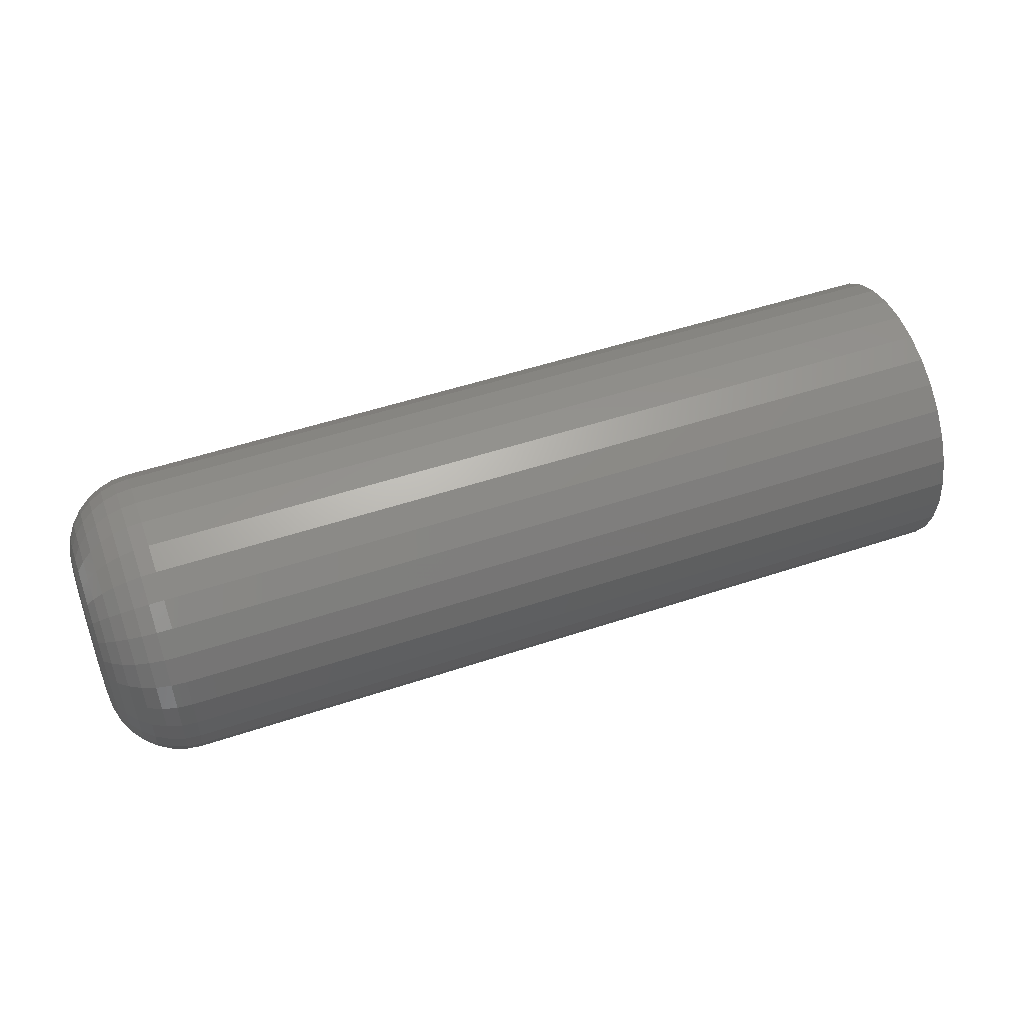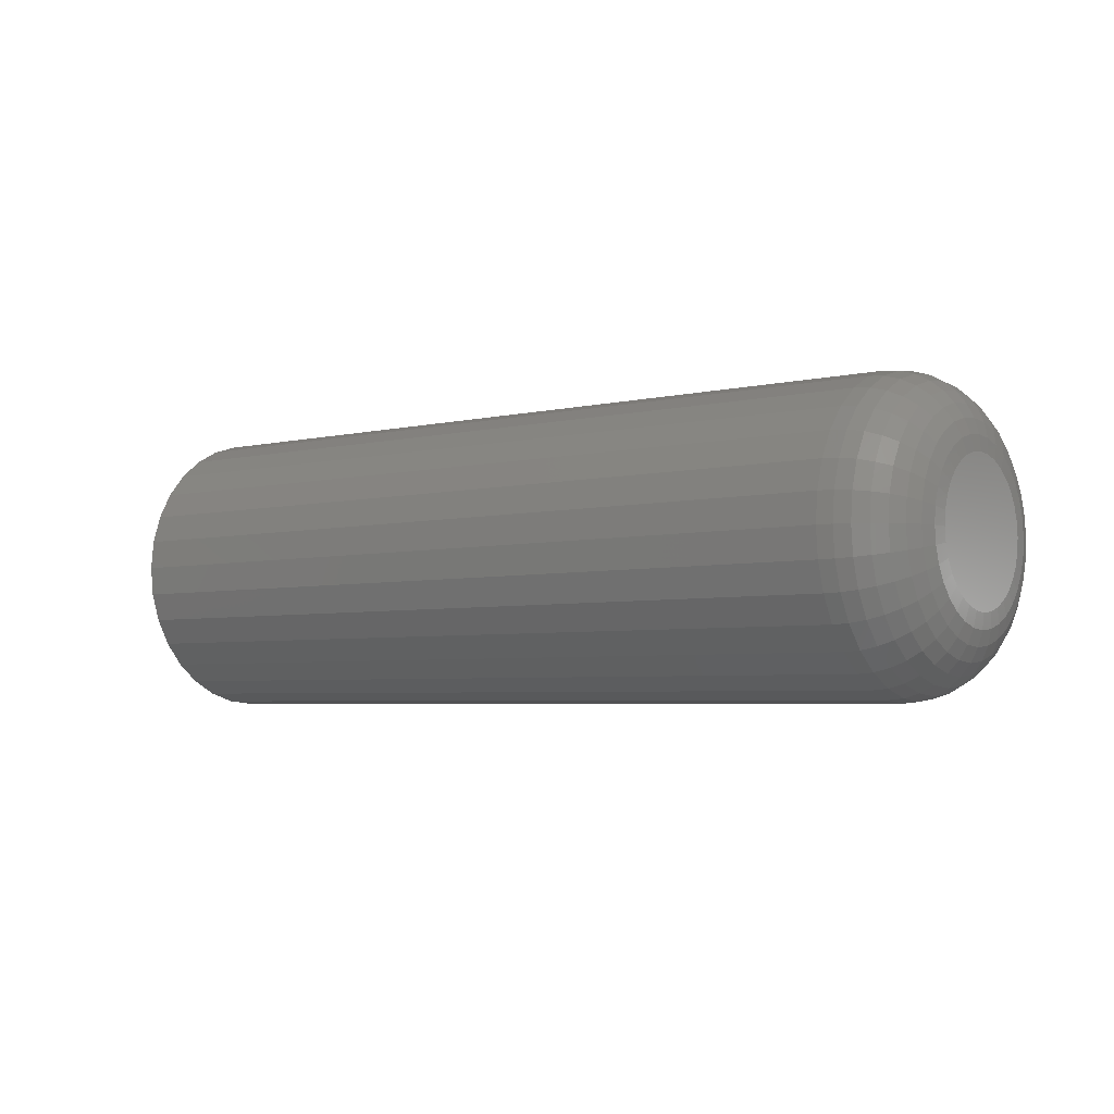
<metadata>
{"format":"stl","ext":"stl","renderer":"f3d","projection":"perspective","resolution":1024,"background":"white","views":[{"elev":50.9,"azim":160.0,"up":"+Y"},{"elev":-4.3,"azim":38.3,"up":"+Y"}]}
</metadata>
<code>
# stl→obj: 352 verts, 700 faces
v 0.01562 0.1197 -4.351e-17
v 0.6875 0.1197 -1.487e-16
v 0.01562 0.1174 -0.0231
v 0.6875 0.1174 -0.0231
v 0.01562 0.1106 -0.04532
v 0.6875 0.1106 -0.04532
v 0.01562 0.0997 -0.06579
v 0.6875 0.0997 -0.06579
v 0.01562 0.08497 -0.08374
v 0.6875 0.08497 -0.08374
v 0.01562 0.06702 -0.09846
v 0.6875 0.06702 -0.09846
v 0.01562 0.04655 -0.1094
v 0.6875 0.04655 -0.1094
v 0.01562 0.02434 -0.1161
v 0.6875 0.02434 -0.1161
v 0.01562 0.001234 -0.1184
v 0.6875 0.001234 -0.1184
v 0.01562 -0.02187 -0.1161
v 0.6875 -0.02187 -0.1161
v 0.01562 -0.04408 -0.1094
v 0.6875 -0.04408 -0.1094
v 0.01562 -0.06456 -0.09846
v 0.6875 -0.06456 -0.09846
v 0.01562 -0.0825 -0.08374
v 0.6875 -0.0825 -0.08374
v 0.01562 -0.09723 -0.06579
v 0.6875 -0.09723 -0.06579
v 0.01562 -0.1082 -0.04532
v 0.6875 -0.1082 -0.04532
v 0.01562 -0.1149 -0.0231
v 0.6875 -0.1149 -0.0231
v 0.01562 -0.1172 1.45e-17
v 0.6875 -0.1172 1.45e-17
v 0.01562 -0.1149 0.0231
v 0.6875 -0.1149 0.0231
v 0.01562 -0.1082 0.04532
v 0.6875 -0.1082 0.04532
v 0.01562 -0.09723 0.06579
v 0.6875 -0.09723 0.06579
v 0.01562 -0.0825 0.08374
v 0.6875 -0.0825 0.08374
v 0.01562 -0.06456 0.09846
v 0.6875 -0.06456 0.09846
v 0.01562 -0.04408 0.1094
v 0.6875 -0.04408 0.1094
v 0.01562 -0.02187 0.1161
v 0.6875 -0.02187 0.1161
v 0.01562 0.001234 0.1184
v 0.6875 0.001234 0.1184
v 0.01562 0.02434 0.1161
v 0.6875 0.02434 0.1161
v 0.01562 0.04655 0.1094
v 0.6875 0.04655 0.1094
v 0.01562 0.06702 0.09846
v 0.6875 0.06702 0.09846
v 0.01562 0.08497 0.08374
v 0.6875 0.08497 0.08374
v 0.01562 0.0997 0.06579
v 0.6875 0.0997 0.06579
v 0.01562 0.1106 0.04532
v 0.6875 0.1106 0.04532
v 0.01562 0.1174 0.0231
v 0.6875 0.1174 0.0231
v 0 0.001234 0.07936
v 0 0.01672 0.07783
v 0 -0.01425 0.07783
v 0 -0.02914 0.07332
v 0 0.0316 0.07332
v 0 -0.04286 0.06598
v 0 0.04532 0.06598
v 0 -0.05488 0.05611
v 0 0.05735 0.05611
v 0 0.04532 -0.06598
v 0 -0.04286 -0.06598
v 0 0.05735 -0.05611
v 0 -0.02914 -0.07332
v 0 0.0316 -0.07332
v 0 -0.01425 -0.07783
v 0 0.01672 -0.07783
v 0 0.001234 -0.07936
v 0 -0.05488 -0.05611
v 0 -0.06475 -0.04409
v 0 0.06722 -0.04409
v 0 -0.07208 -0.03037
v 0 0.07455 -0.03037
v 0 -0.0766 -0.01548
v 0 0.07907 -0.01548
v 0 -0.07812 -8.162e-10
v 0 0.08059 -1.65e-17
v 0 -0.0766 0.01548
v 0 0.07907 0.01548
v 0 -0.07208 0.03037
v 0 0.07455 0.03037
v 0 -0.06475 0.04409
v 0 0.06722 0.04409
v 0.75 -0.009676 0.05485
v 0.75 0.01214 0.05485
v 0.75 0.001234 0.05592
v 0.75 -0.02017 0.05166
v 0.75 0.02263 0.05166
v 0.75 -0.02983 0.0465
v 0.75 0.0323 0.0465
v 0.75 -0.03831 0.03954
v 0.75 0.04078 0.03954
v 0.75 -0.04526 0.03107
v 0.75 0.04773 0.03107
v 0.75 -0.05043 0.0214
v 0.75 0.0529 0.0214
v 0.75 0.0529 -0.0214
v 0.75 -0.04526 -0.03107
v 0.75 0.04773 -0.03107
v 0.75 -0.03831 -0.03954
v 0.75 0.04078 -0.03954
v 0.75 -0.02983 -0.0465
v 0.75 0.0323 -0.0465
v 0.75 -0.02017 -0.05166
v 0.75 0.02263 -0.05166
v 0.75 -0.009676 -0.05485
v 0.75 0.01214 -0.05485
v 0.75 0.001234 -0.05592
v 0.75 0.05608 0.01091
v 0.75 -0.05361 0.01091
v 0.75 0.05715 2.395e-17
v 0.75 -0.05469 -4.799e-17
v 0.75 0.05608 -0.01091
v 0.75 -0.05361 -0.01091
v 0.75 -0.05043 -0.0214
v 0.7488 -0.06688 2.082e-17
v 0.7488 -0.06557 0.01329
v 0.7452 -0.07861 2.082e-17
v 0.7452 -0.07707 0.01558
v 0.7395 -0.08941 2.776e-17
v 0.7395 -0.08767 0.01768
v 0.7317 -0.09888 2.082e-17
v 0.7317 -0.09696 0.01953
v 0.7222 -0.1067 2.082e-17
v 0.7222 -0.1046 0.02105
v 0.7114 -0.1124 2.776e-17
v 0.7114 -0.1102 0.02217
v 0.6997 -0.116 2.082e-17
v 0.6997 -0.1137 0.02287
v 0.7488 0.06804 0.01329
v 0.7488 0.06935 -1.7e-16
v 0.7452 0.07954 0.01558
v 0.7452 0.08107 -1.943e-16
v 0.7395 0.09014 0.01768
v 0.7395 0.09188 -2.22e-16
v 0.7317 0.09943 0.01953
v 0.7317 0.1013 -2.429e-16
v 0.7222 0.107 0.02105
v 0.7222 0.1091 -2.637e-16
v 0.7114 0.1127 0.02217
v 0.7114 0.1149 -2.776e-16
v 0.6997 0.1162 0.02287
v 0.6997 0.1185 -2.845e-16
v 0.7488 0.06416 0.02607
v 0.7452 0.07499 0.03055
v 0.7395 0.08498 0.03469
v 0.7317 0.09373 0.03831
v 0.7222 0.1009 0.04129
v 0.7114 0.1062 0.0435
v 0.6997 0.1095 0.04486
v 0.7488 0.05787 0.03784
v 0.7452 0.06762 0.04436
v 0.7395 0.0766 0.05036
v 0.7317 0.08448 0.05562
v 0.7222 0.09094 0.05994
v 0.7114 0.09574 0.06315
v 0.6997 0.0987 0.06512
v 0.7488 0.0494 0.04816
v 0.7452 0.05769 0.05645
v 0.7395 0.06533 0.0641
v 0.7317 0.07203 0.07079
v 0.7222 0.07752 0.07629
v 0.7114 0.08161 0.08037
v 0.6997 0.08412 0.08289
v 0.7488 0.03908 0.05663
v 0.7452 0.04559 0.06638
v 0.7395 0.05159 0.07537
v 0.7317 0.05685 0.08324
v 0.7222 0.06117 0.08971
v 0.7114 0.06438 0.09451
v 0.6997 0.06636 0.09746
v 0.7488 0.0273 0.06293
v 0.7452 0.03179 0.07376
v 0.7395 0.03592 0.08374
v 0.7317 0.03955 0.09249
v 0.7222 0.04252 0.09968
v 0.7114 0.04473 0.105
v 0.6997 0.04609 0.1083
v 0.7488 0.01452 0.06681
v 0.7452 0.01681 0.0783
v 0.7395 0.01892 0.0889
v 0.7317 0.02077 0.09819
v 0.7222 0.02228 0.1058
v 0.7114 0.02341 0.1115
v 0.6997 0.0241 0.115
v 0.7488 0.001234 0.06811
v 0.7452 0.001234 0.07984
v 0.7395 0.001234 0.09064
v 0.7317 0.001234 0.1001
v 0.7222 0.001234 0.1079
v 0.7114 0.001234 0.1137
v 0.6997 0.001234 0.1172
v 0.7488 -0.01205 0.06681
v 0.7452 -0.01434 0.0783
v 0.7395 -0.01645 0.0889
v 0.7317 -0.0183 0.09819
v 0.7222 -0.01981 0.1058
v 0.7114 -0.02094 0.1115
v 0.6997 -0.02163 0.115
v 0.7488 -0.02483 0.06293
v 0.7452 -0.02932 0.07376
v 0.7395 -0.03345 0.08374
v 0.7317 -0.03708 0.09249
v 0.7222 -0.04005 0.09968
v 0.7114 -0.04226 0.105
v 0.6997 -0.04362 0.1083
v 0.7488 -0.03661 0.05663
v 0.7452 -0.04312 0.06638
v 0.7395 -0.04913 0.07537
v 0.7317 -0.05439 0.08324
v 0.7222 -0.05871 0.08971
v 0.7114 -0.06191 0.09451
v 0.6997 -0.06389 0.09746
v 0.7488 -0.04693 0.04816
v 0.7452 -0.05522 0.05645
v 0.7395 -0.06286 0.0641
v 0.7317 -0.06956 0.07079
v 0.7222 -0.07505 0.07629
v 0.7114 -0.07914 0.08037
v 0.6997 -0.08165 0.08289
v 0.7488 -0.0554 0.03784
v 0.7452 -0.06515 0.04436
v 0.7395 -0.07413 0.05036
v 0.7317 -0.08201 0.05562
v 0.7222 -0.08847 0.05994
v 0.7114 -0.09327 0.06315
v 0.6997 -0.09623 0.06512
v 0.7488 -0.0617 0.02607
v 0.7452 -0.07253 0.03055
v 0.7395 -0.08251 0.03469
v 0.7317 -0.09126 0.03831
v 0.7222 -0.09844 0.04129
v 0.7114 -0.1038 0.0435
v 0.6997 -0.1071 0.04486
v 0.7488 0.06804 -0.01329
v 0.7452 0.07954 -0.01558
v 0.7395 0.09014 -0.01768
v 0.7317 0.09943 -0.01953
v 0.7222 0.107 -0.02105
v 0.7114 0.1127 -0.02217
v 0.6997 0.1162 -0.02287
v 0.7488 -0.06557 -0.01329
v 0.7452 -0.07707 -0.01558
v 0.7395 -0.08767 -0.01768
v 0.7317 -0.09696 -0.01953
v 0.7222 -0.1046 -0.02105
v 0.7114 -0.1102 -0.02217
v 0.6997 -0.1137 -0.02287
v 0.7488 -0.0617 -0.02607
v 0.7452 -0.07253 -0.03055
v 0.7395 -0.08251 -0.03469
v 0.7317 -0.09126 -0.03831
v 0.7222 -0.09844 -0.04129
v 0.7114 -0.1038 -0.0435
v 0.6997 -0.1071 -0.04486
v 0.7488 -0.0554 -0.03784
v 0.7452 -0.06515 -0.04436
v 0.7395 -0.07413 -0.05036
v 0.7317 -0.08201 -0.05562
v 0.7222 -0.08847 -0.05994
v 0.7114 -0.09327 -0.06315
v 0.6997 -0.09623 -0.06512
v 0.7488 -0.04693 -0.04816
v 0.7452 -0.05522 -0.05645
v 0.7395 -0.06286 -0.0641
v 0.7317 -0.06956 -0.07079
v 0.7222 -0.07505 -0.07629
v 0.7114 -0.07914 -0.08037
v 0.6997 -0.08165 -0.08289
v 0.7488 -0.03661 -0.05663
v 0.7452 -0.04312 -0.06638
v 0.7395 -0.04913 -0.07537
v 0.7317 -0.05439 -0.08324
v 0.7222 -0.05871 -0.08971
v 0.7114 -0.06191 -0.09451
v 0.6997 -0.06389 -0.09746
v 0.7488 -0.02483 -0.06293
v 0.7452 -0.02932 -0.07376
v 0.7395 -0.03345 -0.08374
v 0.7317 -0.03708 -0.09249
v 0.7222 -0.04005 -0.09968
v 0.7114 -0.04226 -0.105
v 0.6997 -0.04362 -0.1083
v 0.7488 -0.01205 -0.06681
v 0.7452 -0.01434 -0.0783
v 0.7395 -0.01645 -0.0889
v 0.7317 -0.0183 -0.09819
v 0.7222 -0.01981 -0.1058
v 0.7114 -0.02094 -0.1115
v 0.6997 -0.02163 -0.115
v 0.7488 0.001234 -0.06811
v 0.7452 0.001234 -0.07984
v 0.7395 0.001234 -0.09064
v 0.7317 0.001234 -0.1001
v 0.7222 0.001234 -0.1079
v 0.7114 0.001234 -0.1137
v 0.6997 0.001234 -0.1172
v 0.7488 0.01452 -0.06681
v 0.7452 0.01681 -0.0783
v 0.7395 0.01892 -0.0889
v 0.7317 0.02077 -0.09819
v 0.7222 0.02228 -0.1058
v 0.7114 0.02341 -0.1115
v 0.6997 0.0241 -0.115
v 0.7488 0.0273 -0.06293
v 0.7452 0.03179 -0.07376
v 0.7395 0.03592 -0.08374
v 0.7317 0.03955 -0.09249
v 0.7222 0.04252 -0.09968
v 0.7114 0.04473 -0.105
v 0.6997 0.04609 -0.1083
v 0.7488 0.03908 -0.05663
v 0.7452 0.04559 -0.06638
v 0.7395 0.05159 -0.07537
v 0.7317 0.05685 -0.08324
v 0.7222 0.06117 -0.08971
v 0.7114 0.06438 -0.09451
v 0.6997 0.06636 -0.09746
v 0.7488 0.0494 -0.04816
v 0.7452 0.05769 -0.05645
v 0.7395 0.06533 -0.0641
v 0.7317 0.07203 -0.07079
v 0.7222 0.07752 -0.07629
v 0.7114 0.08161 -0.08037
v 0.6997 0.08412 -0.08289
v 0.7488 0.05787 -0.03784
v 0.7452 0.06762 -0.04436
v 0.7395 0.0766 -0.05036
v 0.7317 0.08448 -0.05562
v 0.7222 0.09094 -0.05994
v 0.7114 0.09574 -0.06315
v 0.6997 0.0987 -0.06512
v 0.7488 0.06416 -0.02607
v 0.7452 0.07499 -0.03055
v 0.7395 0.08498 -0.03469
v 0.7317 0.09373 -0.03831
v 0.7222 0.1009 -0.04129
v 0.7114 0.1062 -0.0435
v 0.6997 0.1095 -0.04486
f 1 2 3
f 3 2 4
f 3 4 5
f 5 4 6
f 5 6 7
f 7 6 8
f 7 8 9
f 9 8 10
f 9 10 11
f 11 10 12
f 11 12 13
f 13 12 14
f 13 14 15
f 15 14 16
f 15 16 17
f 17 16 18
f 17 18 19
f 19 18 20
f 19 20 21
f 21 20 22
f 21 22 23
f 23 22 24
f 23 24 25
f 25 24 26
f 25 26 27
f 27 26 28
f 27 28 29
f 29 28 30
f 29 30 31
f 31 30 32
f 31 32 33
f 33 32 34
f 33 34 35
f 35 34 36
f 35 36 37
f 37 36 38
f 37 38 39
f 39 38 40
f 39 40 41
f 41 40 42
f 41 42 43
f 43 42 44
f 43 44 45
f 45 44 46
f 45 46 47
f 47 46 48
f 47 48 49
f 49 48 50
f 49 50 51
f 51 50 52
f 51 52 53
f 53 52 54
f 53 54 55
f 55 54 56
f 55 56 57
f 57 56 58
f 57 58 59
f 59 58 60
f 59 60 61
f 61 60 62
f 61 62 63
f 63 62 64
f 63 64 1
f 1 64 2
f 65 66 67
f 68 67 66
f 69 68 66
f 70 68 69
f 71 70 69
f 72 70 71
f 73 72 71
f 74 75 76
f 77 75 74
f 78 77 74
f 79 77 78
f 80 79 78
f 81 79 80
f 75 82 76
f 76 82 83
f 76 83 84
f 84 83 85
f 84 85 86
f 86 85 87
f 86 87 88
f 88 87 89
f 88 89 90
f 90 89 91
f 90 91 92
f 92 91 93
f 92 93 94
f 94 93 95
f 94 95 96
f 96 95 72
f 96 72 73
f 83 23 25
f 85 29 87
f 77 17 19
f 75 23 82
f 23 83 82
f 74 7 9
f 78 13 80
f 13 81 80
f 84 7 76
f 7 74 76
f 17 77 79
f 17 79 81
f 15 17 81
f 81 13 15
f 1 3 86
f 1 86 88
f 1 88 90
f 89 87 29
f 89 29 31
f 89 31 33
f 29 85 27
f 27 85 83
f 27 83 25
f 23 75 21
f 21 75 77
f 21 77 19
f 13 78 11
f 11 78 74
f 11 74 9
f 7 84 5
f 5 84 86
f 5 86 3
f 96 55 57
f 94 61 92
f 69 49 51
f 71 55 73
f 55 96 73
f 70 39 41
f 68 45 67
f 45 65 67
f 95 39 72
f 39 70 72
f 49 69 66
f 49 66 65
f 47 49 65
f 65 45 47
f 33 35 93
f 33 93 91
f 33 91 89
f 90 92 61
f 90 61 63
f 90 63 1
f 61 94 59
f 59 94 96
f 59 96 57
f 55 71 53
f 53 71 69
f 53 69 51
f 45 68 43
f 43 68 70
f 43 70 41
f 39 95 37
f 37 95 93
f 37 93 35
f 97 98 99
f 98 97 100
f 98 100 101
f 101 100 102
f 101 102 103
f 103 102 104
f 103 104 105
f 105 104 106
f 105 106 107
f 107 106 108
f 107 108 109
f 110 111 112
f 112 111 113
f 112 113 114
f 114 113 115
f 114 115 116
f 116 115 117
f 116 117 118
f 118 117 119
f 118 119 120
f 120 119 121
f 109 108 122
f 122 108 123
f 122 123 124
f 124 123 125
f 124 125 126
f 126 125 127
f 126 127 110
f 110 127 128
f 110 128 111
f 125 123 129
f 129 123 130
f 129 130 131
f 131 130 132
f 131 132 133
f 133 132 134
f 133 134 135
f 135 134 136
f 135 136 137
f 137 136 138
f 137 138 139
f 139 138 140
f 139 140 141
f 141 140 142
f 141 142 34
f 34 142 36
f 122 124 143
f 143 124 144
f 143 144 145
f 145 144 146
f 145 146 147
f 147 146 148
f 147 148 149
f 149 148 150
f 149 150 151
f 151 150 152
f 151 152 153
f 153 152 154
f 153 154 155
f 155 154 156
f 155 156 64
f 64 156 2
f 109 122 157
f 157 122 143
f 157 143 158
f 158 143 145
f 158 145 159
f 159 145 147
f 159 147 160
f 160 147 149
f 160 149 161
f 161 149 151
f 161 151 162
f 162 151 153
f 162 153 163
f 163 153 155
f 163 155 62
f 62 155 64
f 107 109 164
f 164 109 157
f 164 157 165
f 165 157 158
f 165 158 166
f 166 158 159
f 166 159 167
f 167 159 160
f 167 160 168
f 168 160 161
f 168 161 169
f 169 161 162
f 169 162 170
f 170 162 163
f 170 163 60
f 60 163 62
f 105 107 171
f 171 107 164
f 171 164 172
f 172 164 165
f 172 165 173
f 173 165 166
f 173 166 174
f 174 166 167
f 174 167 175
f 175 167 168
f 175 168 176
f 176 168 169
f 176 169 177
f 177 169 170
f 177 170 58
f 58 170 60
f 103 105 178
f 178 105 171
f 178 171 179
f 179 171 172
f 179 172 180
f 180 172 173
f 180 173 181
f 181 173 174
f 181 174 182
f 182 174 175
f 182 175 183
f 183 175 176
f 183 176 184
f 184 176 177
f 184 177 56
f 56 177 58
f 101 103 185
f 185 103 178
f 185 178 186
f 186 178 179
f 186 179 187
f 187 179 180
f 187 180 188
f 188 180 181
f 188 181 189
f 189 181 182
f 189 182 190
f 190 182 183
f 190 183 191
f 191 183 184
f 191 184 54
f 54 184 56
f 98 101 192
f 192 101 185
f 192 185 193
f 193 185 186
f 193 186 194
f 194 186 187
f 194 187 195
f 195 187 188
f 195 188 196
f 196 188 189
f 196 189 197
f 197 189 190
f 197 190 198
f 198 190 191
f 198 191 52
f 52 191 54
f 99 98 199
f 199 98 192
f 199 192 200
f 200 192 193
f 200 193 201
f 201 193 194
f 201 194 202
f 202 194 195
f 202 195 203
f 203 195 196
f 203 196 204
f 204 196 197
f 204 197 205
f 205 197 198
f 205 198 50
f 50 198 52
f 97 99 206
f 206 99 199
f 206 199 207
f 207 199 200
f 207 200 208
f 208 200 201
f 208 201 209
f 209 201 202
f 209 202 210
f 210 202 203
f 210 203 211
f 211 203 204
f 211 204 212
f 212 204 205
f 212 205 48
f 48 205 50
f 100 97 213
f 213 97 206
f 213 206 214
f 214 206 207
f 214 207 215
f 215 207 208
f 215 208 216
f 216 208 209
f 216 209 217
f 217 209 210
f 217 210 218
f 218 210 211
f 218 211 219
f 219 211 212
f 219 212 46
f 46 212 48
f 102 100 220
f 220 100 213
f 220 213 221
f 221 213 214
f 221 214 222
f 222 214 215
f 222 215 223
f 223 215 216
f 223 216 224
f 224 216 217
f 224 217 225
f 225 217 218
f 225 218 226
f 226 218 219
f 226 219 44
f 44 219 46
f 104 102 227
f 227 102 220
f 227 220 228
f 228 220 221
f 228 221 229
f 229 221 222
f 229 222 230
f 230 222 223
f 230 223 231
f 231 223 224
f 231 224 232
f 232 224 225
f 232 225 233
f 233 225 226
f 233 226 42
f 42 226 44
f 106 104 234
f 234 104 227
f 234 227 235
f 235 227 228
f 235 228 236
f 236 228 229
f 236 229 237
f 237 229 230
f 237 230 238
f 238 230 231
f 238 231 239
f 239 231 232
f 239 232 240
f 240 232 233
f 240 233 40
f 40 233 42
f 108 106 241
f 241 106 234
f 241 234 242
f 242 234 235
f 242 235 243
f 243 235 236
f 243 236 244
f 244 236 237
f 244 237 245
f 245 237 238
f 245 238 246
f 246 238 239
f 246 239 247
f 247 239 240
f 247 240 38
f 38 240 40
f 123 108 130
f 130 108 241
f 130 241 132
f 132 241 242
f 132 242 134
f 134 242 243
f 134 243 136
f 136 243 244
f 136 244 138
f 138 244 245
f 138 245 140
f 140 245 246
f 140 246 142
f 142 246 247
f 142 247 36
f 36 247 38
f 124 126 144
f 144 126 248
f 144 248 146
f 146 248 249
f 146 249 148
f 148 249 250
f 148 250 150
f 150 250 251
f 150 251 152
f 152 251 252
f 152 252 154
f 154 252 253
f 154 253 156
f 156 253 254
f 156 254 2
f 2 254 4
f 127 125 255
f 255 125 129
f 255 129 256
f 256 129 131
f 256 131 257
f 257 131 133
f 257 133 258
f 258 133 135
f 258 135 259
f 259 135 137
f 259 137 260
f 260 137 139
f 260 139 261
f 261 139 141
f 261 141 32
f 32 141 34
f 128 127 262
f 262 127 255
f 262 255 263
f 263 255 256
f 263 256 264
f 264 256 257
f 264 257 265
f 265 257 258
f 265 258 266
f 266 258 259
f 266 259 267
f 267 259 260
f 267 260 268
f 268 260 261
f 268 261 30
f 30 261 32
f 111 128 269
f 269 128 262
f 269 262 270
f 270 262 263
f 270 263 271
f 271 263 264
f 271 264 272
f 272 264 265
f 272 265 273
f 273 265 266
f 273 266 274
f 274 266 267
f 274 267 275
f 275 267 268
f 275 268 28
f 28 268 30
f 113 111 276
f 276 111 269
f 276 269 277
f 277 269 270
f 277 270 278
f 278 270 271
f 278 271 279
f 279 271 272
f 279 272 280
f 280 272 273
f 280 273 281
f 281 273 274
f 281 274 282
f 282 274 275
f 282 275 26
f 26 275 28
f 115 113 283
f 283 113 276
f 283 276 284
f 284 276 277
f 284 277 285
f 285 277 278
f 285 278 286
f 286 278 279
f 286 279 287
f 287 279 280
f 287 280 288
f 288 280 281
f 288 281 289
f 289 281 282
f 289 282 24
f 24 282 26
f 117 115 290
f 290 115 283
f 290 283 291
f 291 283 284
f 291 284 292
f 292 284 285
f 292 285 293
f 293 285 286
f 293 286 294
f 294 286 287
f 294 287 295
f 295 287 288
f 295 288 296
f 296 288 289
f 296 289 22
f 22 289 24
f 119 117 297
f 297 117 290
f 297 290 298
f 298 290 291
f 298 291 299
f 299 291 292
f 299 292 300
f 300 292 293
f 300 293 301
f 301 293 294
f 301 294 302
f 302 294 295
f 302 295 303
f 303 295 296
f 303 296 20
f 20 296 22
f 121 119 304
f 304 119 297
f 304 297 305
f 305 297 298
f 305 298 306
f 306 298 299
f 306 299 307
f 307 299 300
f 307 300 308
f 308 300 301
f 308 301 309
f 309 301 302
f 309 302 310
f 310 302 303
f 310 303 18
f 18 303 20
f 120 121 311
f 311 121 304
f 311 304 312
f 312 304 305
f 312 305 313
f 313 305 306
f 313 306 314
f 314 306 307
f 314 307 315
f 315 307 308
f 315 308 316
f 316 308 309
f 316 309 317
f 317 309 310
f 317 310 16
f 16 310 18
f 118 120 318
f 318 120 311
f 318 311 319
f 319 311 312
f 319 312 320
f 320 312 313
f 320 313 321
f 321 313 314
f 321 314 322
f 322 314 315
f 322 315 323
f 323 315 316
f 323 316 324
f 324 316 317
f 324 317 14
f 14 317 16
f 116 118 325
f 325 118 318
f 325 318 326
f 326 318 319
f 326 319 327
f 327 319 320
f 327 320 328
f 328 320 321
f 328 321 329
f 329 321 322
f 329 322 330
f 330 322 323
f 330 323 331
f 331 323 324
f 331 324 12
f 12 324 14
f 114 116 332
f 332 116 325
f 332 325 333
f 333 325 326
f 333 326 334
f 334 326 327
f 334 327 335
f 335 327 328
f 335 328 336
f 336 328 329
f 336 329 337
f 337 329 330
f 337 330 338
f 338 330 331
f 338 331 10
f 10 331 12
f 112 114 339
f 339 114 332
f 339 332 340
f 340 332 333
f 340 333 341
f 341 333 334
f 341 334 342
f 342 334 335
f 342 335 343
f 343 335 336
f 343 336 344
f 344 336 337
f 344 337 345
f 345 337 338
f 345 338 8
f 8 338 10
f 110 112 346
f 346 112 339
f 346 339 347
f 347 339 340
f 347 340 348
f 348 340 341
f 348 341 349
f 349 341 342
f 349 342 350
f 350 342 343
f 350 343 351
f 351 343 344
f 351 344 352
f 352 344 345
f 352 345 6
f 6 345 8
f 126 110 248
f 248 110 346
f 248 346 249
f 249 346 347
f 249 347 250
f 250 347 348
f 250 348 251
f 251 348 349
f 251 349 252
f 252 349 350
f 252 350 253
f 253 350 351
f 253 351 254
f 254 351 352
f 254 352 4
f 4 352 6

</code>
